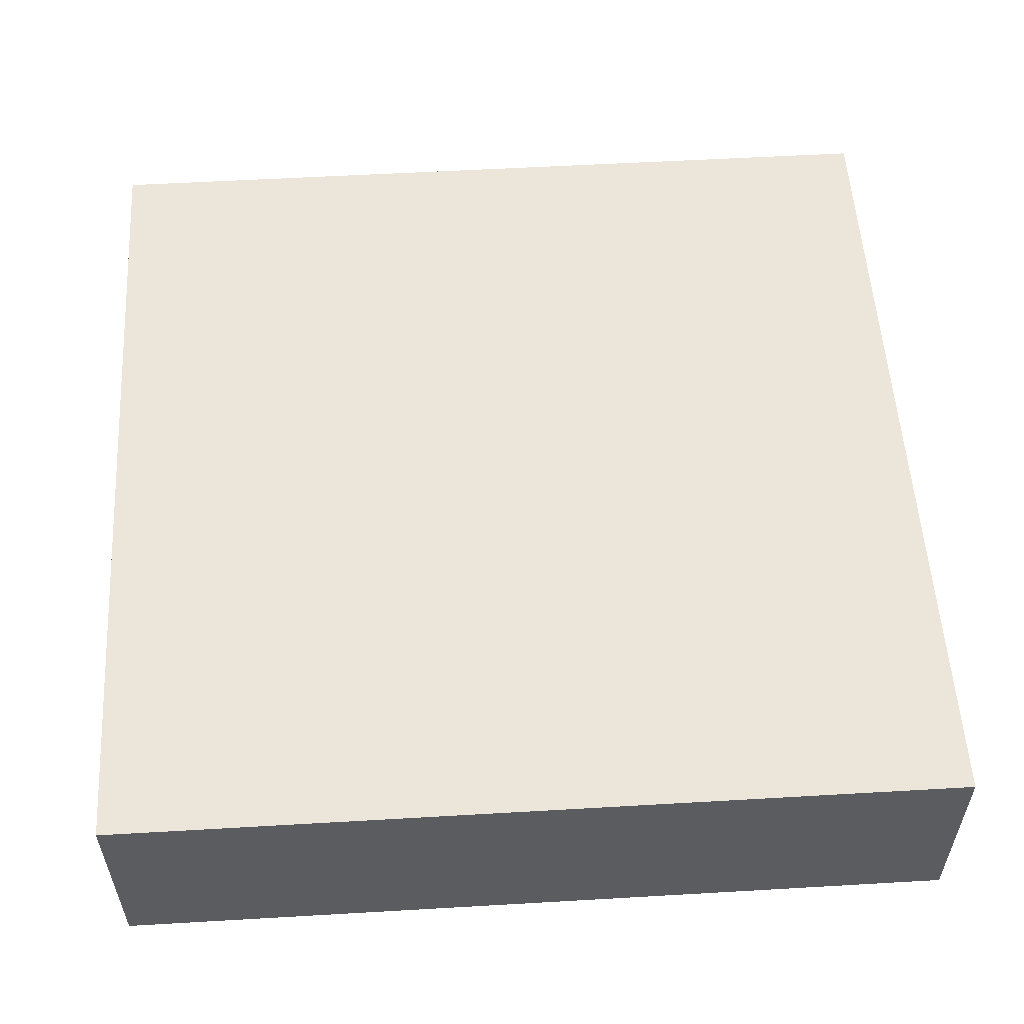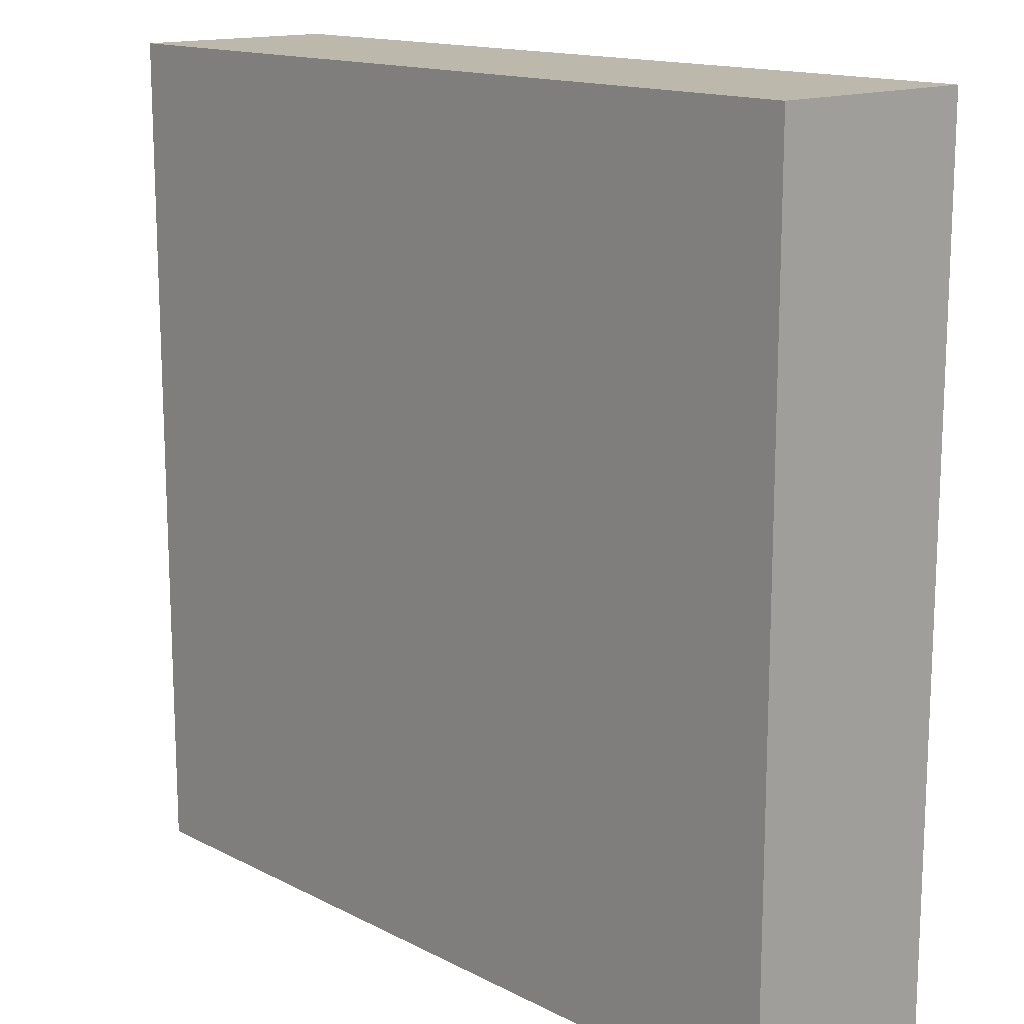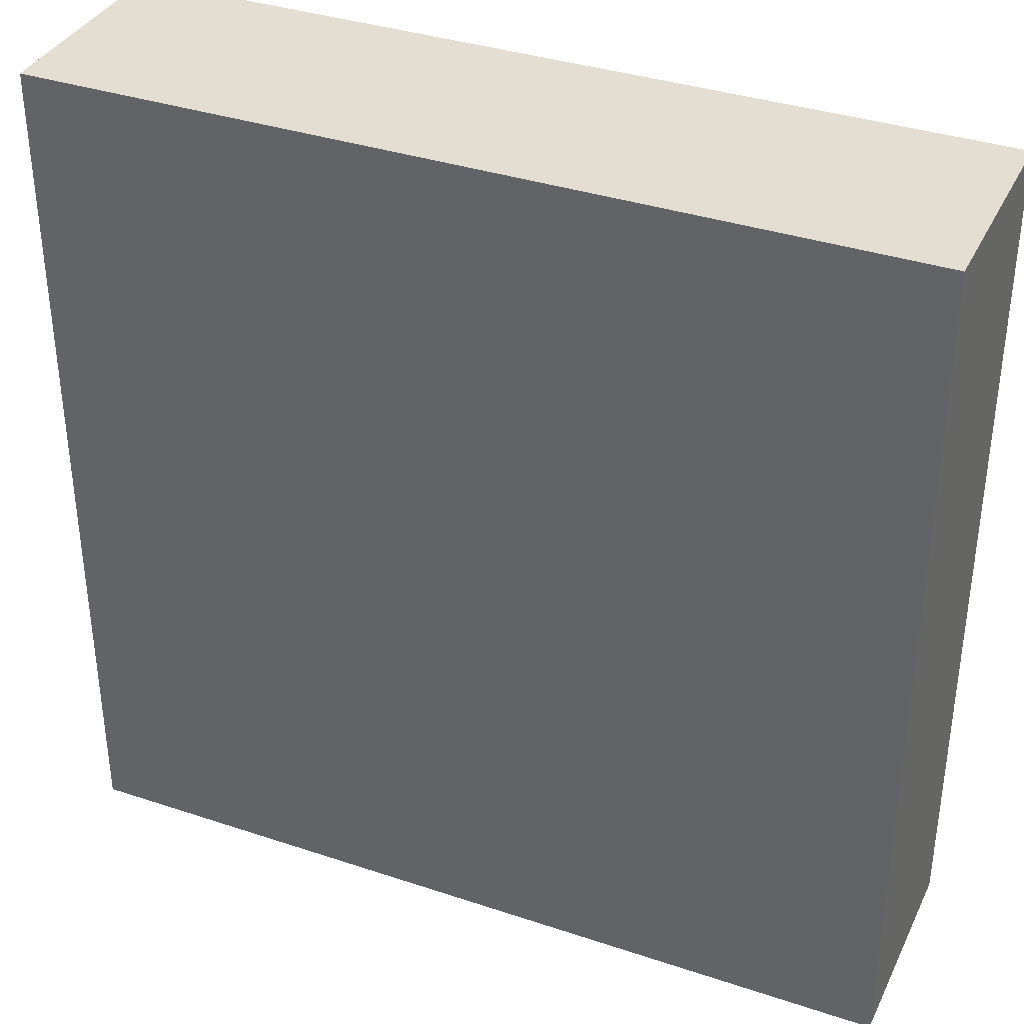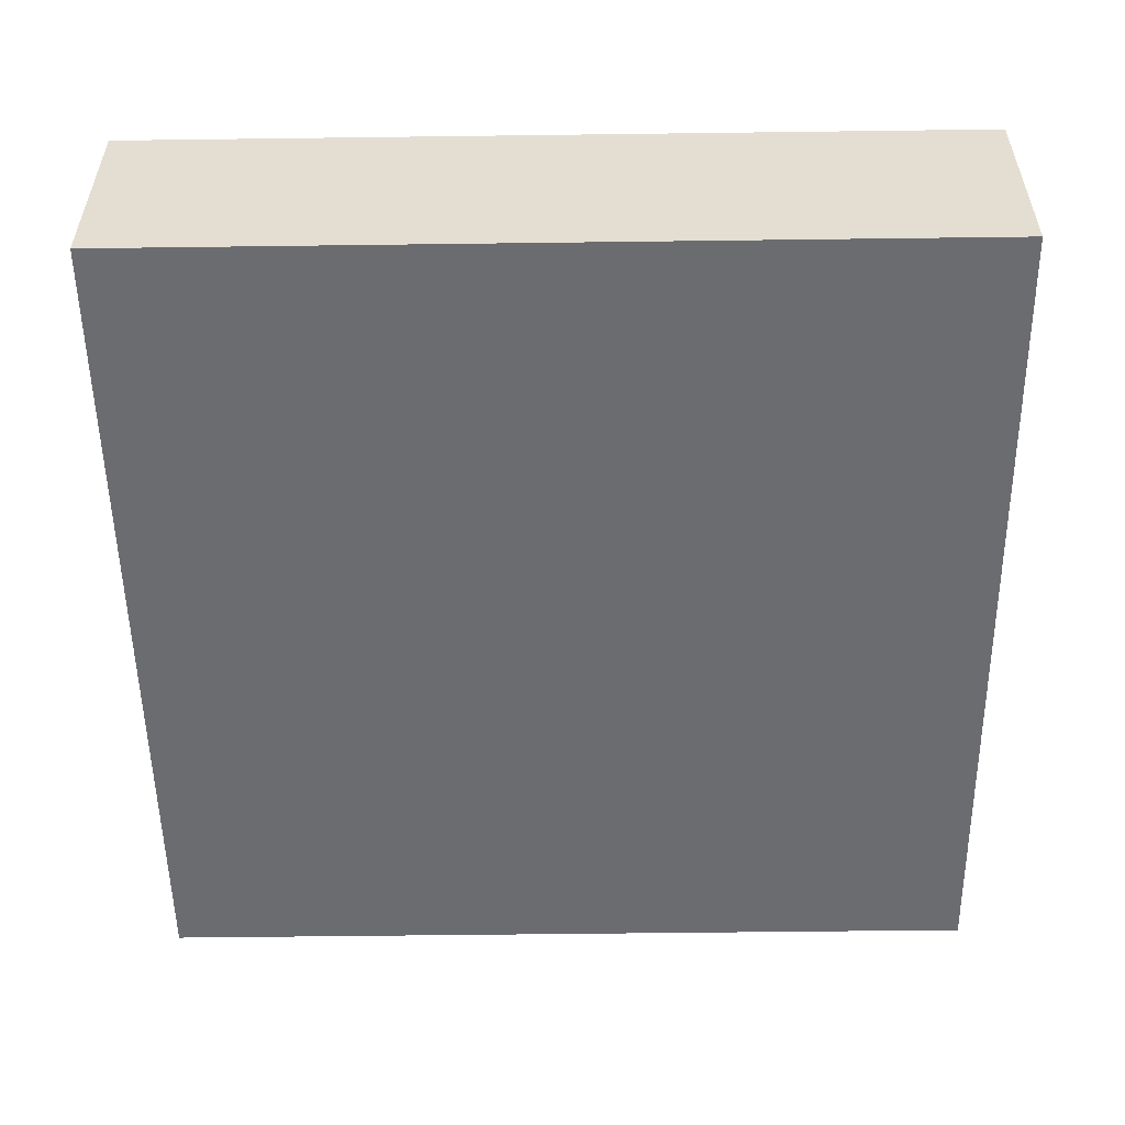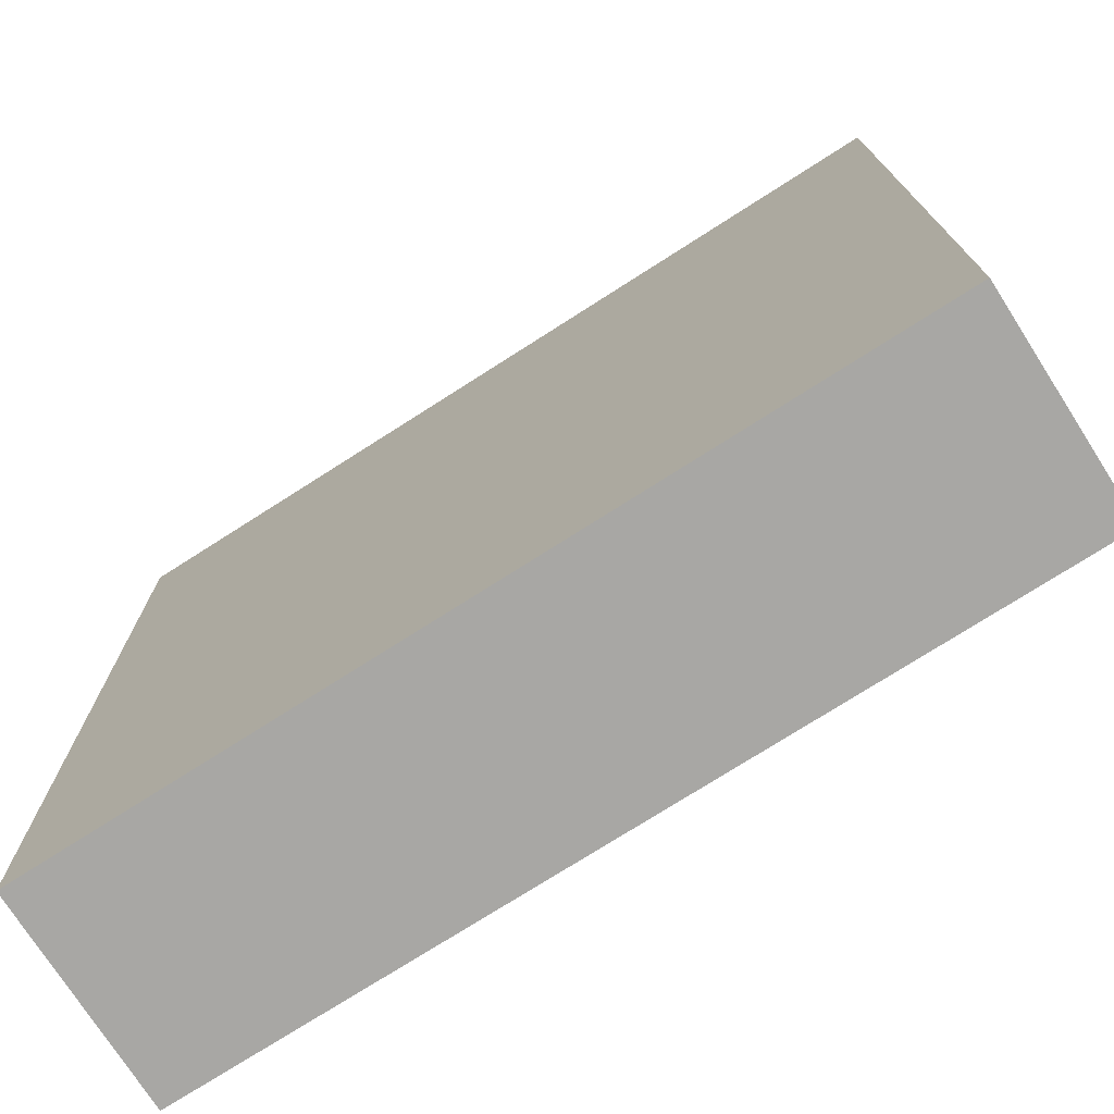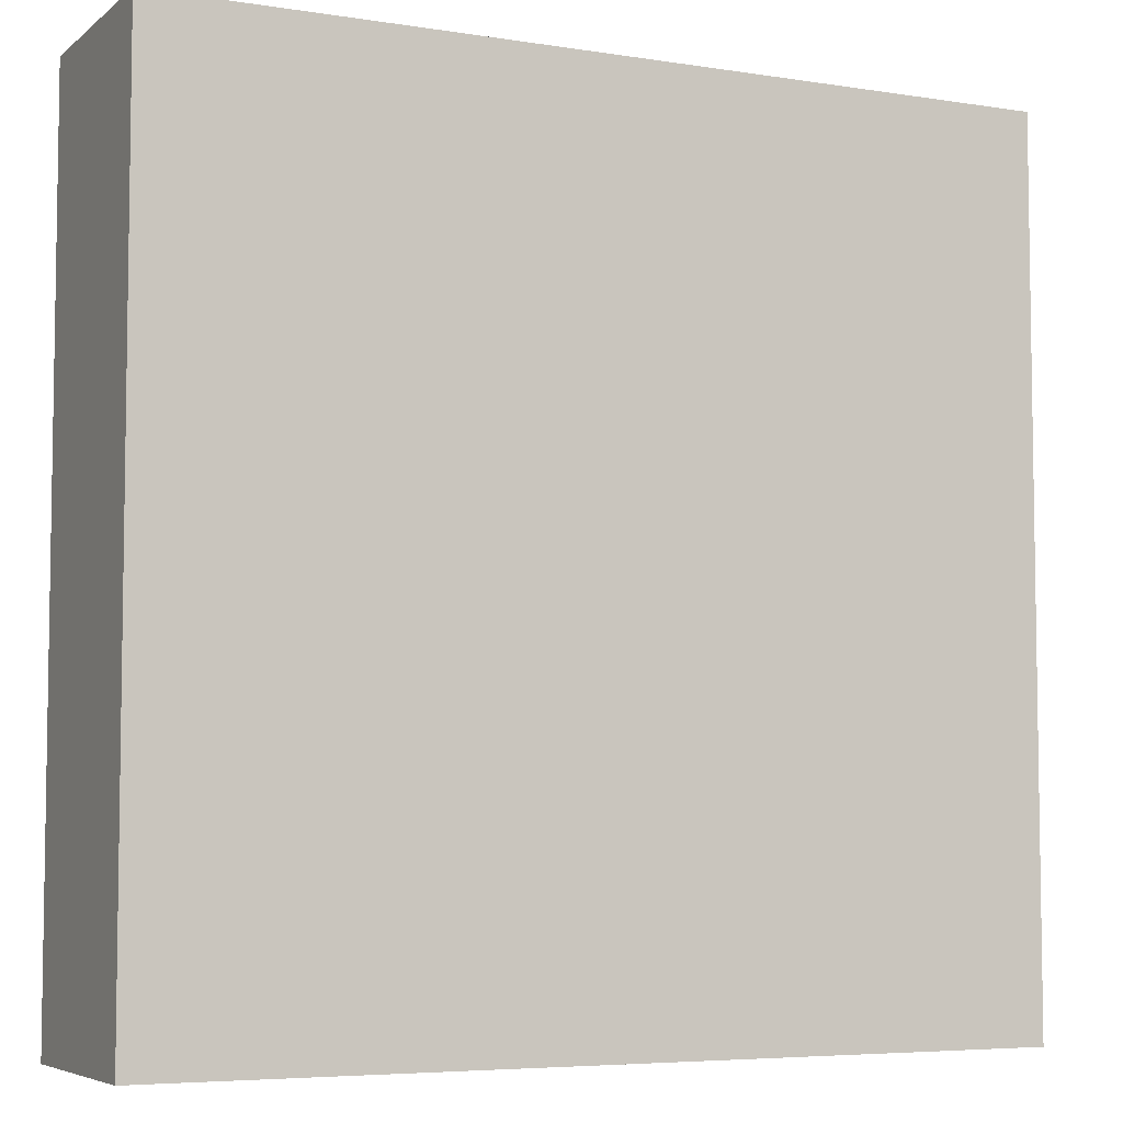
<metadata>
{"format":"obj","ext":"obj","renderer":"f3d","projection":"perspective","resolution":1024,"background":"white","views":[{"elev":55.3,"azim":176.5,"up":"+Y"},{"elev":14.7,"azim":-132.4,"up":"+Z"},{"elev":36.3,"azim":-156.5,"up":"+Z"},{"elev":-53.7,"azim":-89.2,"up":"+Y"},{"elev":-74.6,"azim":32.6,"up":"+Z"},{"elev":-5.7,"azim":154.2,"up":"+Z"}]}
</metadata>
<code>
o
v -0.4 0 0.4
v -0.4 0 -0.4
v -0.4 0.1 0.4
v -0.4 0.1 -0.4
v -0.4 0.2 0.4
v -0.4 0.2 -0.4
v 0.4 0 0.4
v 0.4 0 -0.4
v 0.4 0.1 0.4
v 0.4 0.1 -0.4
v 0.4 0.2 0.4
v 0.4 0.2 -0.4
v -0.4 0 0.4
v -0.4 0.1 0.4
v -0.4 0.2 0.4
v -0.2 0.1 0.4
v -0.2 0.2 0.4
v 0.2 0.1 0.4
v 0.2 0.2 0.4
v 0.4 0 0.4
v 0.4 0.1 0.4
v 0.4 0.2 0.4
v -0.4 0 -0.4
v -0.4 0.1 -0.4
v -0.4 0.2 -0.4
v -0.2 0.1 -0.4
v -0.2 0.2 -0.4
v 0.2 0.1 -0.4
v 0.2 0.2 -0.4
v 0.4 0 -0.4
v 0.4 0.1 -0.4
v 0.4 0.2 -0.4
v -0.4 0 0.4
v 0.4 0 0.4
v -0.4 0 -0.4
v 0.4 0 -0.4
v -0.4 0.2 0.4
v -0.2 0.2 0.4
v 0.2 0.2 0.4
v 0.4 0.2 0.4
v -0.4 0.2 -0.4
v -0.2 0.2 -0.4
v 0.2 0.2 -0.4
v 0.4 0.2 -0.4
f 3 2 1
f 4 2 3
f 5 4 3
f 6 4 5
f 7 8 9
f 9 8 10
f 9 10 11
f 11 10 12
f 16 14 13
f 16 15 14
f 17 15 16
f 18 16 13
f 18 17 16
f 19 17 18
f 20 18 13
f 21 19 18
f 21 18 20
f 22 19 21
f 23 24 26
f 24 25 26
f 26 25 27
f 23 26 28
f 26 27 28
f 28 27 29
f 23 28 30
f 28 29 31
f 30 28 31
f 31 29 32
f 35 34 33
f 36 34 35
f 37 38 41
f 38 39 42
f 41 38 42
f 39 40 43
f 42 39 43
f 43 40 44

</code>
